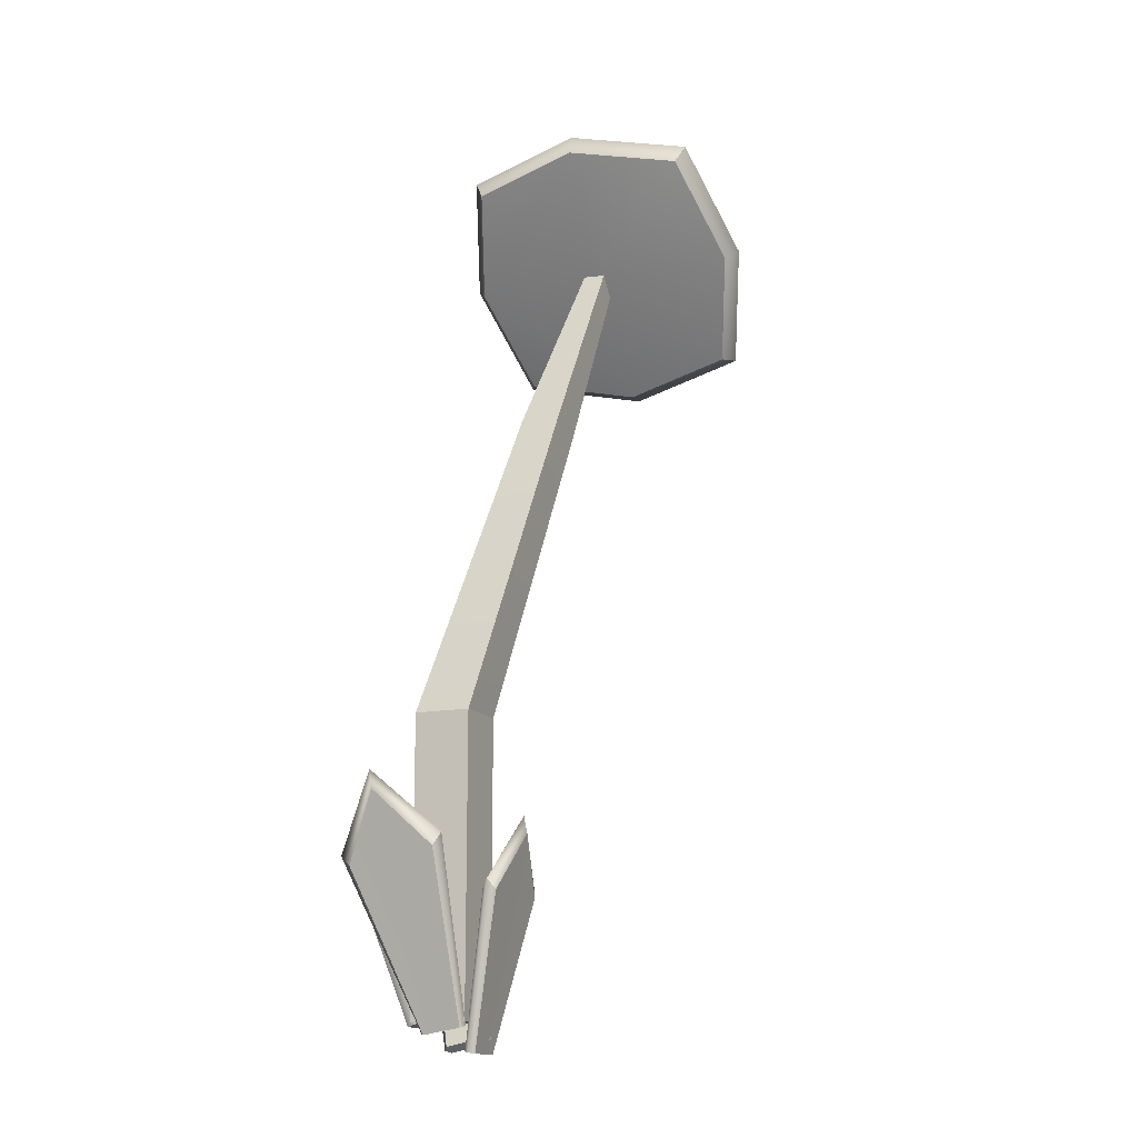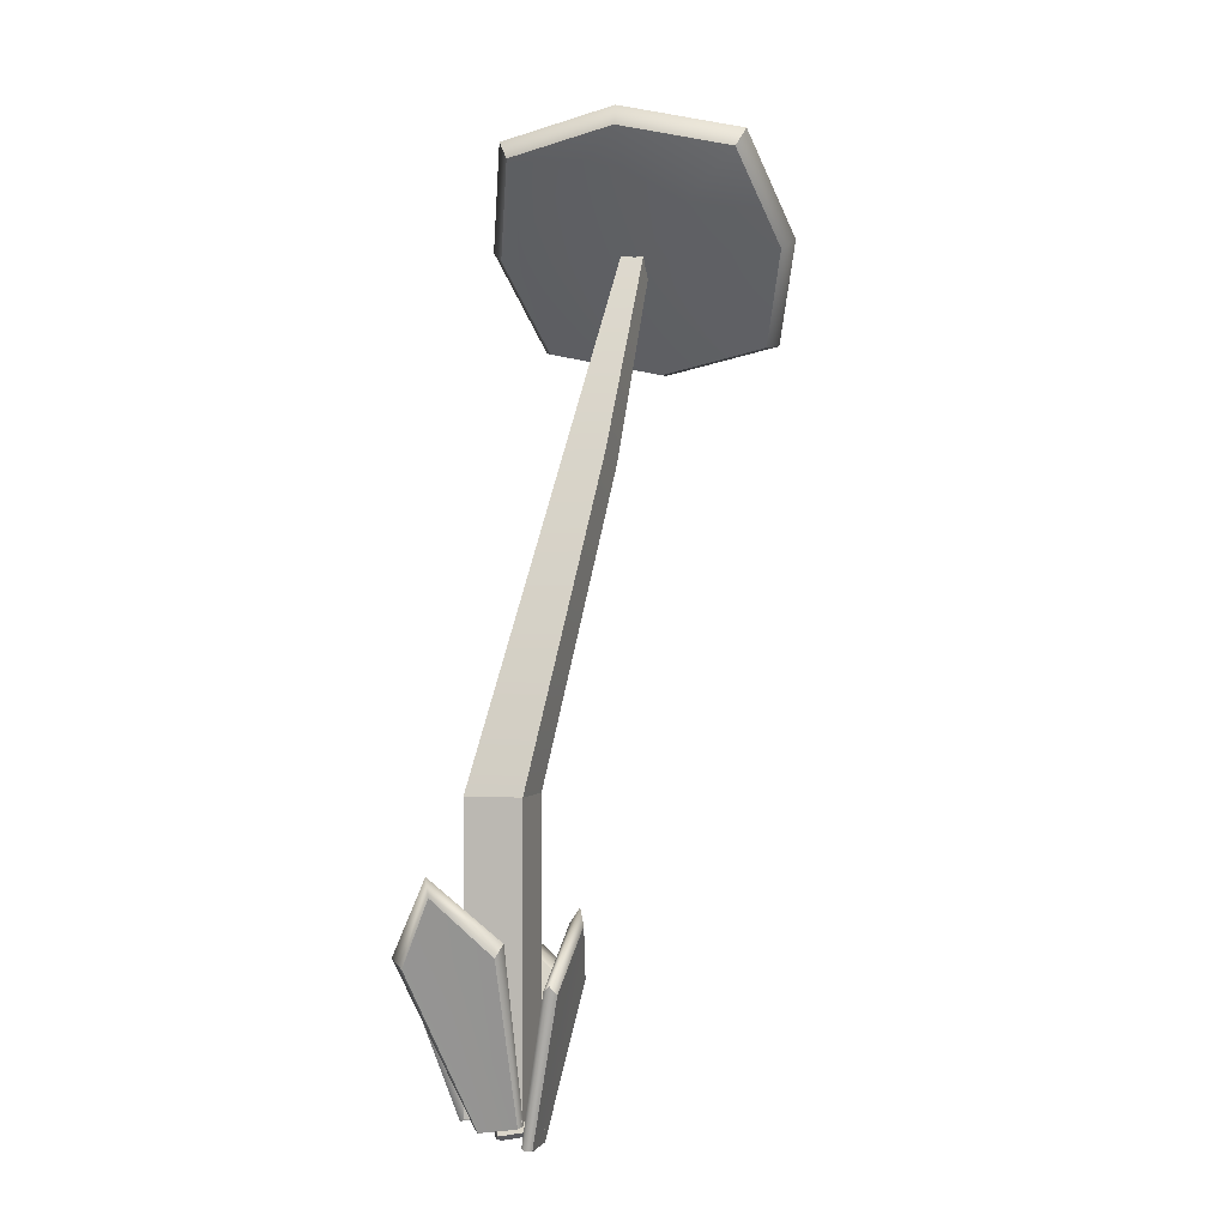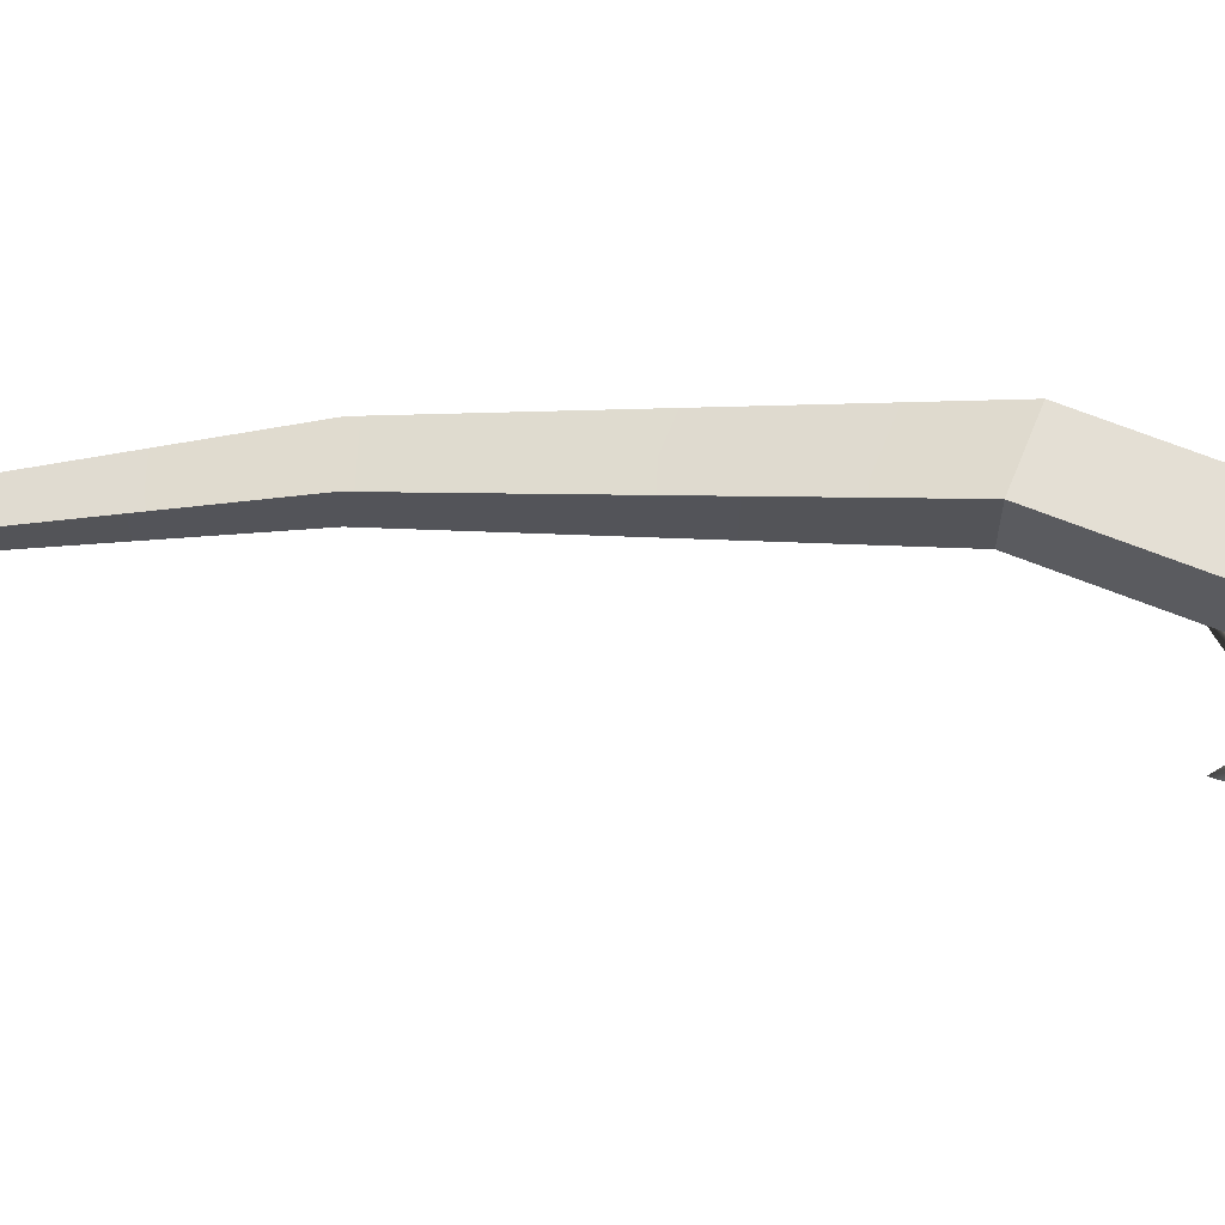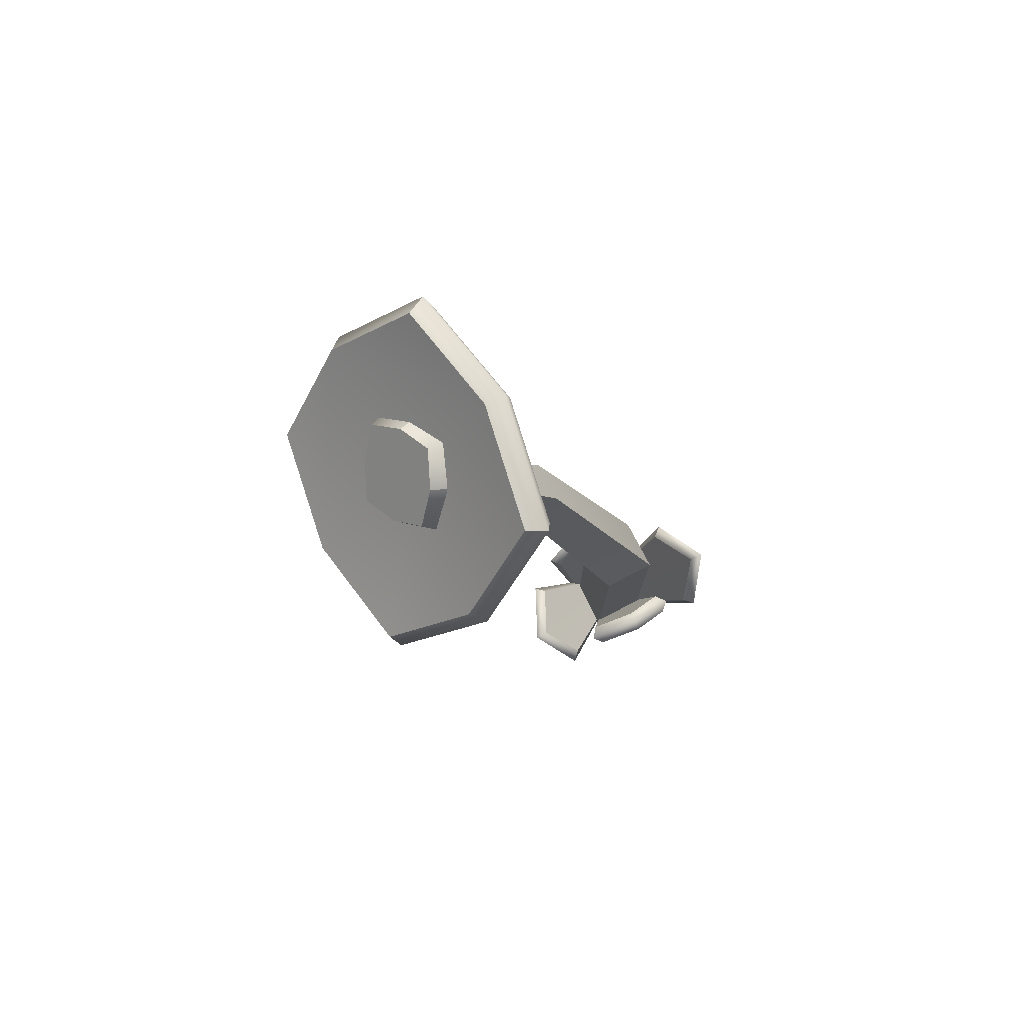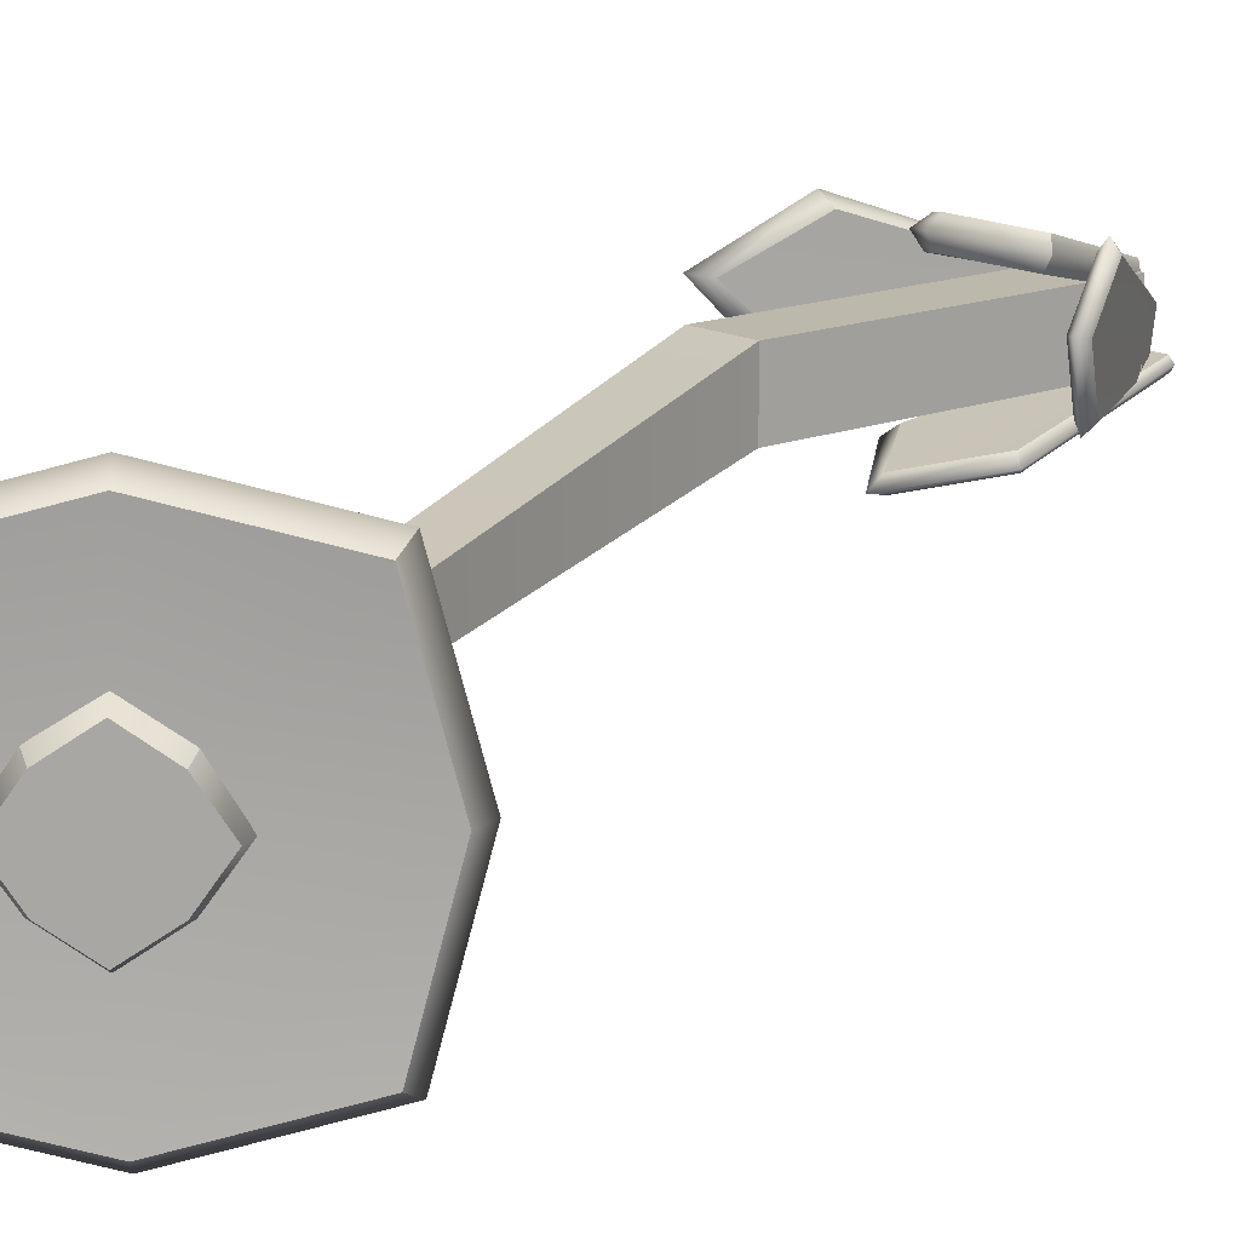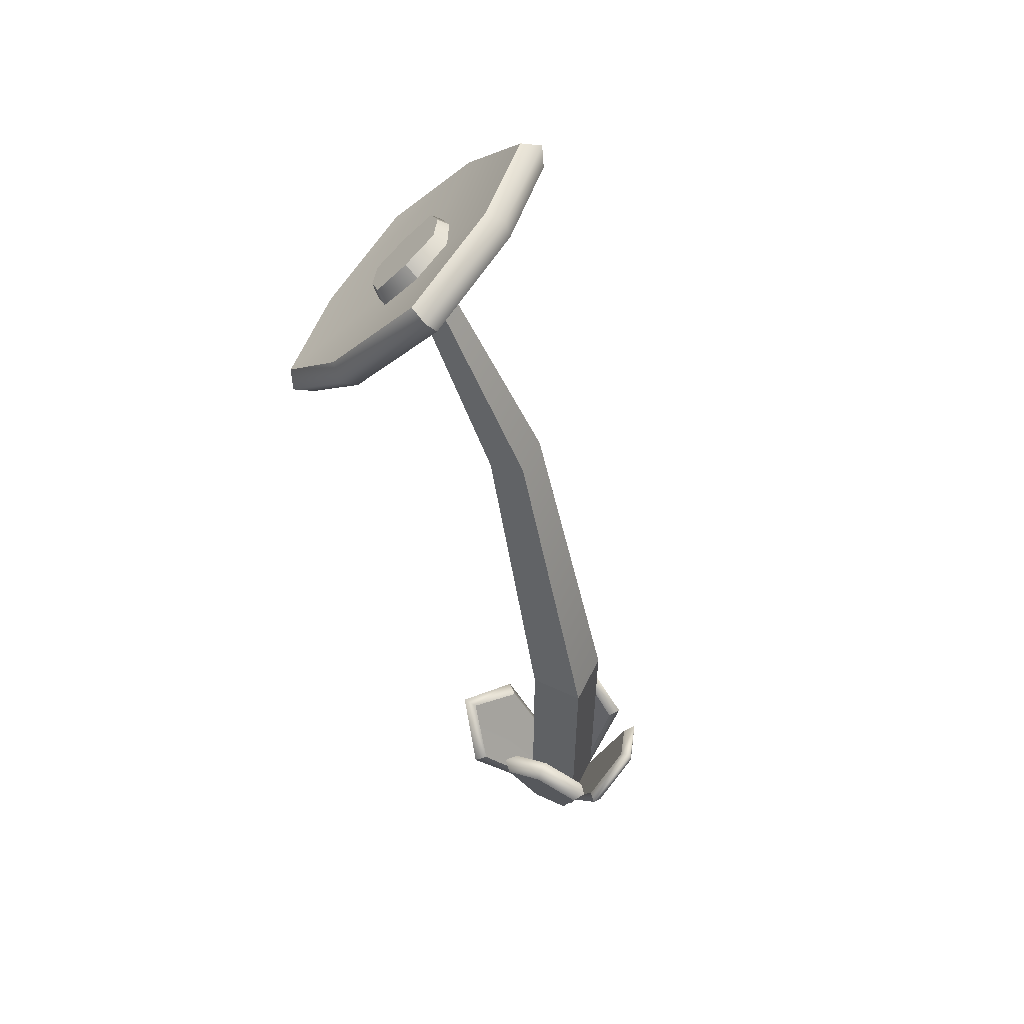
<metadata>
{"format":"obj","ext":"obj","renderer":"f3d","projection":"perspective","resolution":1024,"background":"white","views":[{"elev":-14.4,"azim":112.9,"up":"+Y"},{"elev":0.1,"azim":105.5,"up":"+Y"},{"elev":66.3,"azim":-68.1,"up":"+Z"},{"elev":77.2,"azim":-27.4,"up":"+Y"},{"elev":14.9,"azim":-131.3,"up":"+Z"},{"elev":56.7,"azim":25.9,"up":"+Y"}]}
</metadata>
<code>
g pCube8
v -0.03415 -0.251 0.04671
v -0.04322 -0.1919 -0.245
v -0.6106 0.6485 0.4448
v -0.6315 0.7846 -0.2264
v -0.6982 0.5948 0.4367
v -0.719 0.7309 -0.2346
v -0.1032 -0.2934 0.04026
v -0.1122 -0.2342 -0.2514
v -0.03868 -0.2215 -0.09914
v -0.1077 -0.2638 -0.1056
v -0.9348 1.019 0.1804
v -0.8472 1.073 0.1885
v -0.6856 0.6599 0.5232
v -0.9521 1.142 0.2059
v -0.7109 0.8248 -0.2895
v -0.07868 -0.2068 -0.2789
v -0.07319 -0.2426 -0.1024
v -0.0677 -0.2784 0.07421
v -0.1828 -0.2895 -0.1726
v 0.1149 -0.2895 -0.1726
v -0.3766 0.8425 -0.3921
v 0.3087 0.8425 -0.3921
v -0.3766 0.8219 -0.4931
v 0.3087 0.8219 -0.4931
v -0.1828 -0.3057 -0.2522
v 0.1149 -0.3057 -0.2522
v -0.03394 -0.2895 -0.1726
v -0.03394 -0.3057 -0.2522
v -0.03394 1.254 -0.5812
v -0.03394 1.274 -0.4802
v -0.4487 0.896 -0.4556
v -0.03394 1.381 -0.5544
v 0.3809 0.896 -0.4556
v 0.1463 -0.2976 -0.2124
v -0.03394 -0.2976 -0.2124
v -0.2142 -0.2976 -0.2124
v 0.2163 -0.1759 0.1102
v 0.2306 -0.1279 -0.1834
v 0.619 1.001 0.519
v 0.6517 1.112 -0.1565
v 0.5211 1.034 0.5196
v 0.5539 1.144 -0.1559
v 0.1392 -0.1505 0.1106
v 0.1534 -0.1024 -0.1829
v 0.2235 -0.1519 -0.03659
v 0.1463 -0.1264 -0.03616
v 0.691 1.552 0.2651
v 0.7889 1.52 0.2646
v 0.5893 1.074 0.6027
v 0.7814 1.661 0.2874
v 0.6289 1.208 -0.215
v 0.1935 -0.1101 -0.2141
v 0.1849 -0.1392 -0.03637
v 0.1763 -0.1683 0.1413
v -2.108 5.478 0.2983
v -0.9889 6.818 0.2983
v -2.301 5.639 0.2983
v -1.182 6.979 0.2983
v -2.301 5.639 -1.447
v -1.182 6.979 -1.447
v -2.108 5.478 -1.447
v -0.9889 6.818 -1.447
v -2.447 5.465 -0.5745
v -1.037 7.153 -0.5745
v -0.8432 6.992 -0.5745
v -2.253 5.303 -0.5745
v -1.548 6.148 0.5256
v -1.444 6.077 -0.5745
v -1.548 6.148 -1.675
v -1.742 6.309 -1.675
v -1.637 6.238 -0.5745
v -1.742 6.309 0.5256
v -2.251 5.502 0.3713
v -1.645 6.228 0.6177
v -1.039 6.954 0.3713
v -0.8809 7.143 -0.5745
v -1.039 6.954 -1.52
v -1.645 6.228 -1.767
v -2.251 5.502 -1.52
v -2.409 5.313 -0.5745
v -1.789 5.994 -0.3047
v -1.41 6.466 -0.2917
v -1.905 6.159 -0.361
v -1.594 6.545 -0.3505
v -1.893 6.163 -0.8566
v -1.583 6.549 -0.846
v -1.775 5.999 -0.9101
v -1.395 6.471 -0.8971
v -2.004 6.03 -0.6124
v -1.483 6.678 -0.5947
v -1.274 6.628 -0.5901
v -1.911 5.836 -0.6117
v -1.605 6.228 -0.09303
v -1.592 6.232 -0.6009
v -1.58 6.236 -1.109
v -1.734 6.357 -1.019
v -1.744 6.354 -0.6035
v -1.754 6.351 -0.1878
v -0.1489 -0.116 0.2659
v 0.1489 -0.116 0.2659
v -0.3426 0.6384 0.4848
v 0.3426 0.6384 0.4848
v -0.3426 0.6825 0.3186
v 0.3426 0.6825 0.3186
v -0.1489 -0.08121 0.1348
v 0.1489 -0.08121 0.1348
v 0 -0.116 0.2659
v 0 -0.08121 0.1348
v 0 0.9726 0.3956
v 0 0.9285 0.5618
v -0.4148 0.7033 0.4131
v 0 1.029 0.4995
v 0.4148 0.7033 0.4131
v 0.1803 -0.09859 0.2004
v 0 -0.09859 0.2004
v -0.1803 -0.09859 0.2004
v -0.2162 -0.08213 0.2162
v 0.2162 -0.08213 0.2162
v -0.2162 2.158 0.2162
v 0.2162 2.158 0.2162
v -0.2162 2.158 -0.2162
v 0.2162 2.158 -0.2162
v -0.2162 -0.08213 -0.2162
v 0.2162 -0.08213 -0.2162
v -0.8769 4.502 -0.2735
v -0.5823 4.602 -0.2735
v -0.5823 4.602 -0.5848
v -0.8769 4.502 -0.5848
v -1.7 6.243 -0.4936
v -1.551 6.344 -0.4936
v -1.551 6.344 -0.6521
v -1.7 6.243 -0.6521
f 12 9 2 4
f 1 9 12 3
f 11 14 15 6
f 13 14 11 5
f 3 12 14 13
f 15 14 12 4
f 10 11 6 8
f 5 11 10 7
f 16 17 10 8
f 7 10 17 18
f 9 17 16 2
f 18 17 9 1
f 15 16 8 6
f 2 16 15 4
f 7 18 13 5
f 13 18 1 3
f 30 27 20 22
f 19 27 30 21
f 29 32 33 24
f 31 32 29 23
f 21 30 32 31
f 33 32 30 22
f 28 29 24 26
f 23 29 28 25
f 34 35 28 26
f 25 28 35 36
f 27 35 34 20
f 36 35 27 19
f 33 34 26 24
f 20 34 33 22
f 25 36 31 23
f 31 36 19 21
f 48 45 38 40
f 37 45 48 39
f 47 50 51 42
f 49 50 47 41
f 39 48 50 49
f 51 50 48 40
f 46 47 42 44
f 41 47 46 43
f 52 53 46 44
f 43 46 53 54
f 45 53 52 38
f 54 53 45 37
f 51 52 44 42
f 38 52 51 40
f 43 54 49 41
f 49 54 37 39
f 72 74 75 58
f 73 74 72 57
f 55 67 74 73
f 75 74 67 56
f 70 71 64 60
f 71 72 58 64
f 63 71 70 59
f 57 72 71 63
f 77 78 70 60
f 59 70 78 79
f 69 78 77 62
f 79 78 69 61
f 68 69 62 65
f 67 68 65 56
f 66 68 67 55
f 61 69 68 66
f 64 76 77 60
f 75 76 64 58
f 56 65 76 75
f 77 76 65 62
f 79 80 63 59
f 63 80 73 57
f 61 66 80 79
f 73 80 66 55
f 98 93 82 84
f 81 93 98 83
f 96 97 90 86
f 97 98 84 90
f 89 97 96 85
f 83 98 97 89
f 95 96 86 88
f 85 96 95 87
f 94 95 88 91
f 93 94 91 82
f 92 94 93 81
f 87 95 94 92
f 90 91 88 86
f 82 91 90 84
f 87 92 89 85
f 89 92 81 83
f 110 107 100 102
f 99 107 110 101
f 109 112 113 104
f 111 112 109 103
f 101 110 112 111
f 113 112 110 102
f 108 109 104 106
f 103 109 108 105
f 114 115 108 106
f 105 108 115 116
f 107 115 114 100
f 116 115 107 99
f 113 114 106 104
f 100 114 113 102
f 105 116 111 103
f 111 116 99 101
f 117 118 120 119
f 129 130 131 132
f 121 122 124 123
f 123 124 118 117
f 118 124 122 120
f 123 117 119 121
f 119 120 126 125
f 125 126 130 129
f 120 122 127 126
f 126 127 131 130
f 122 121 128 127
f 127 128 132 131
f 121 119 125 128
f 128 125 129 132

</code>
